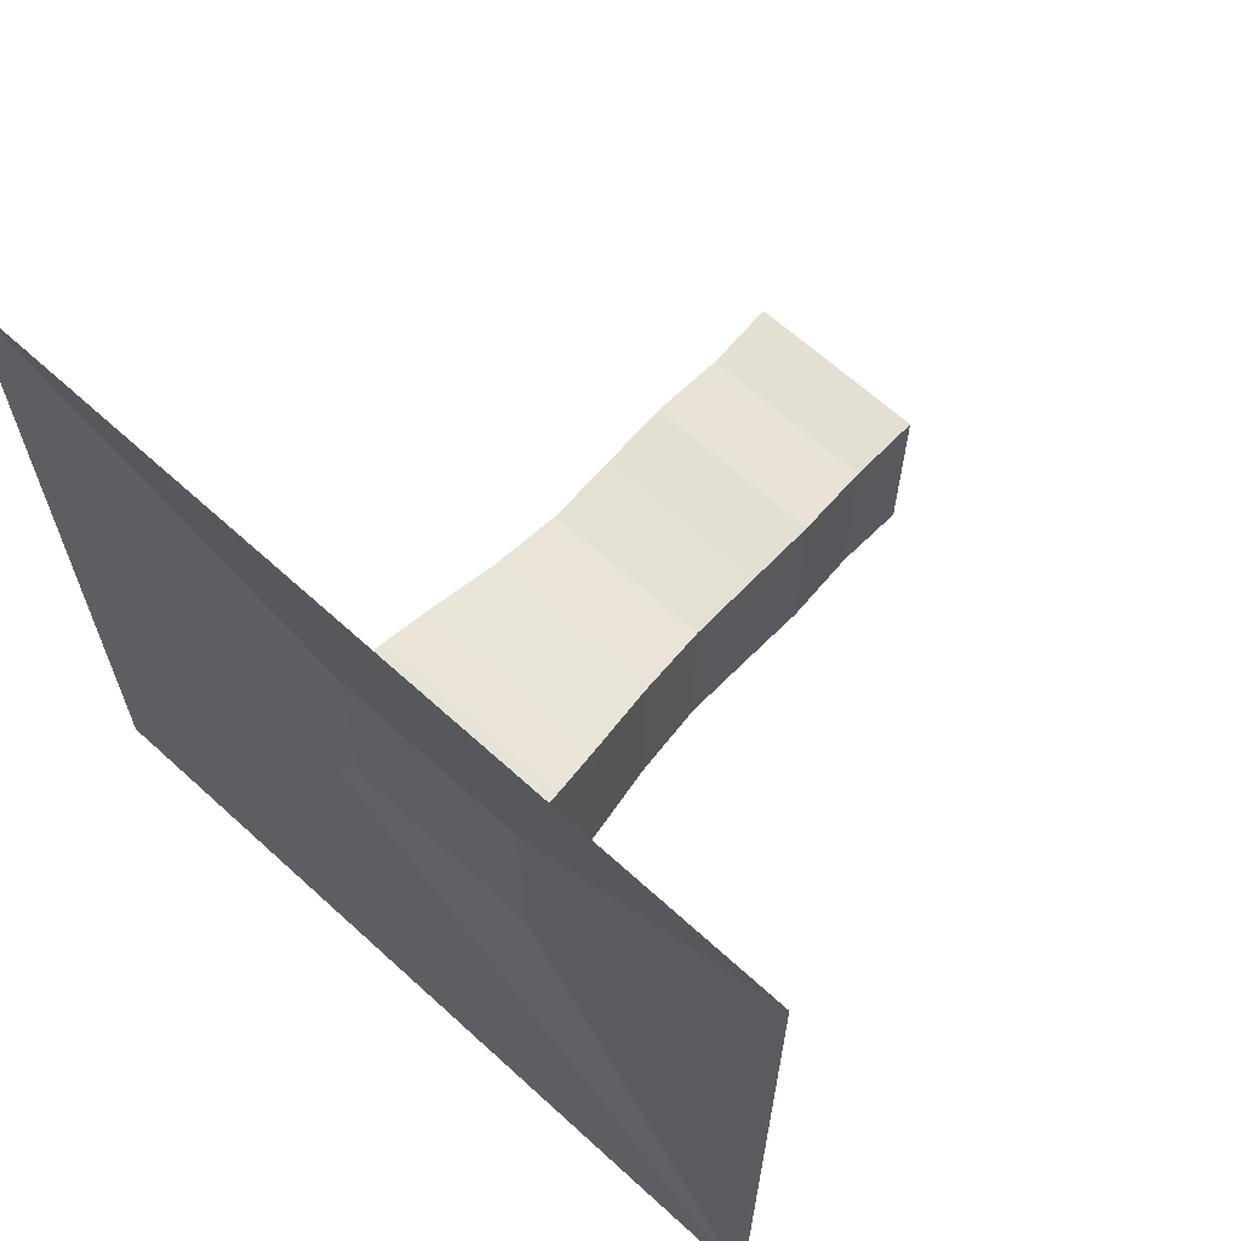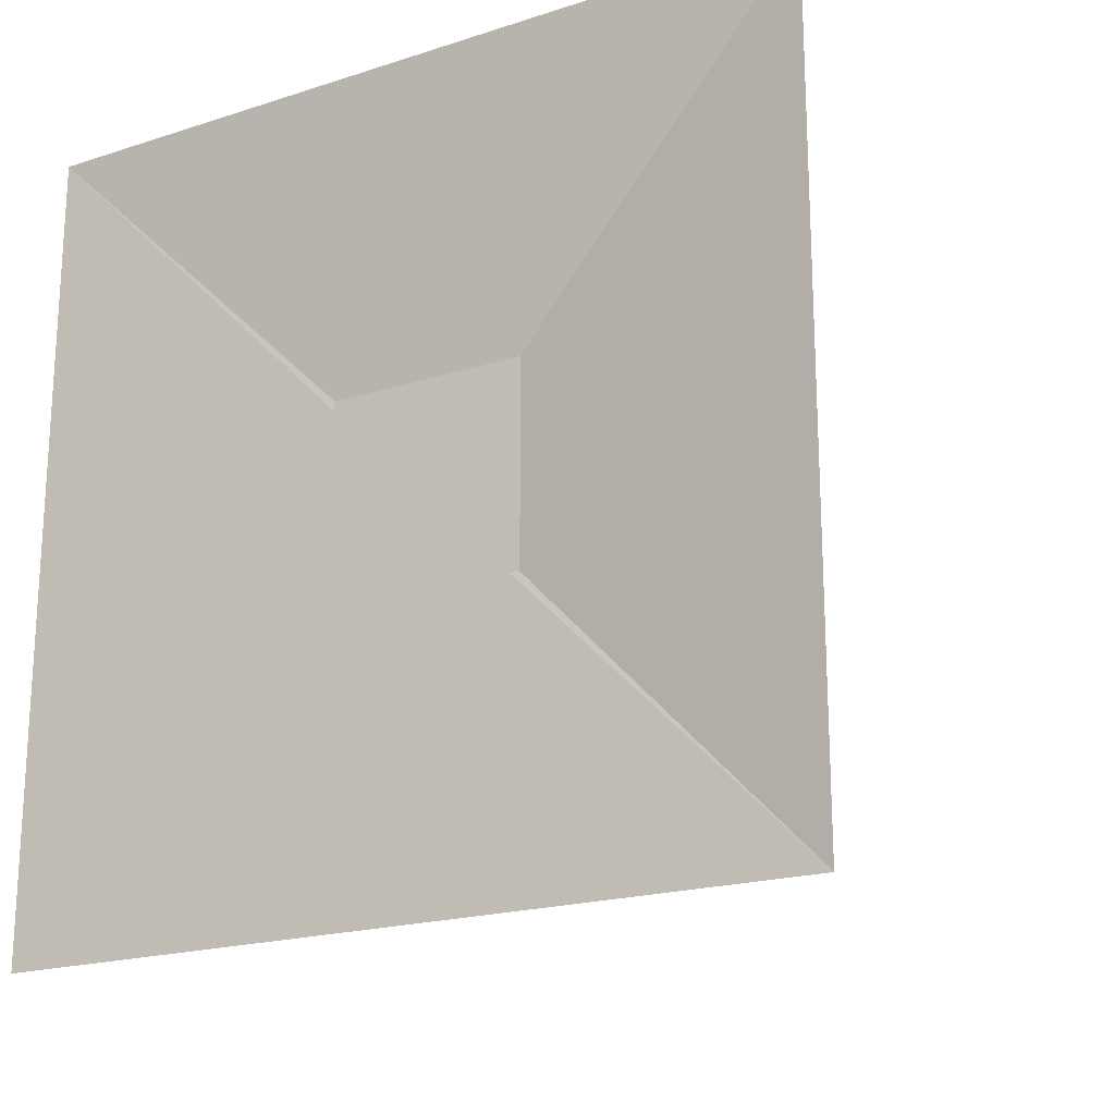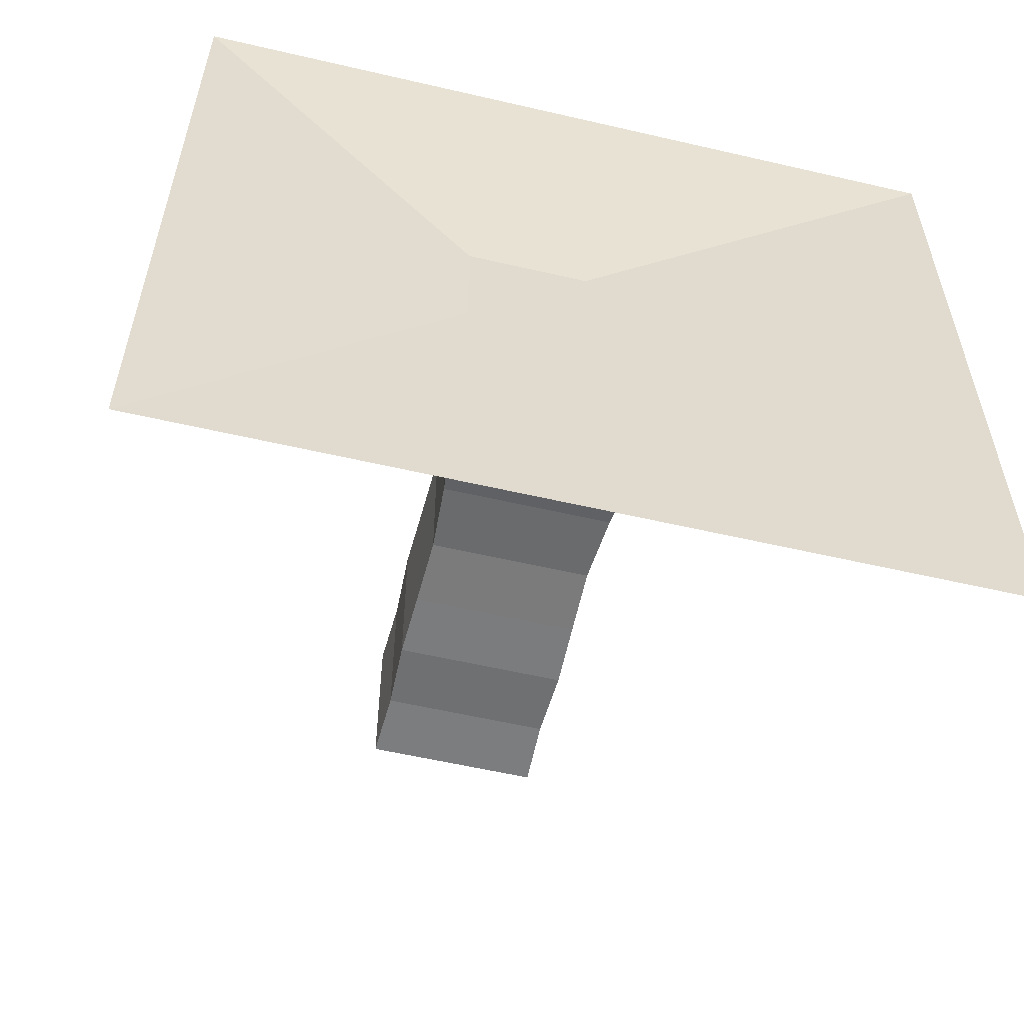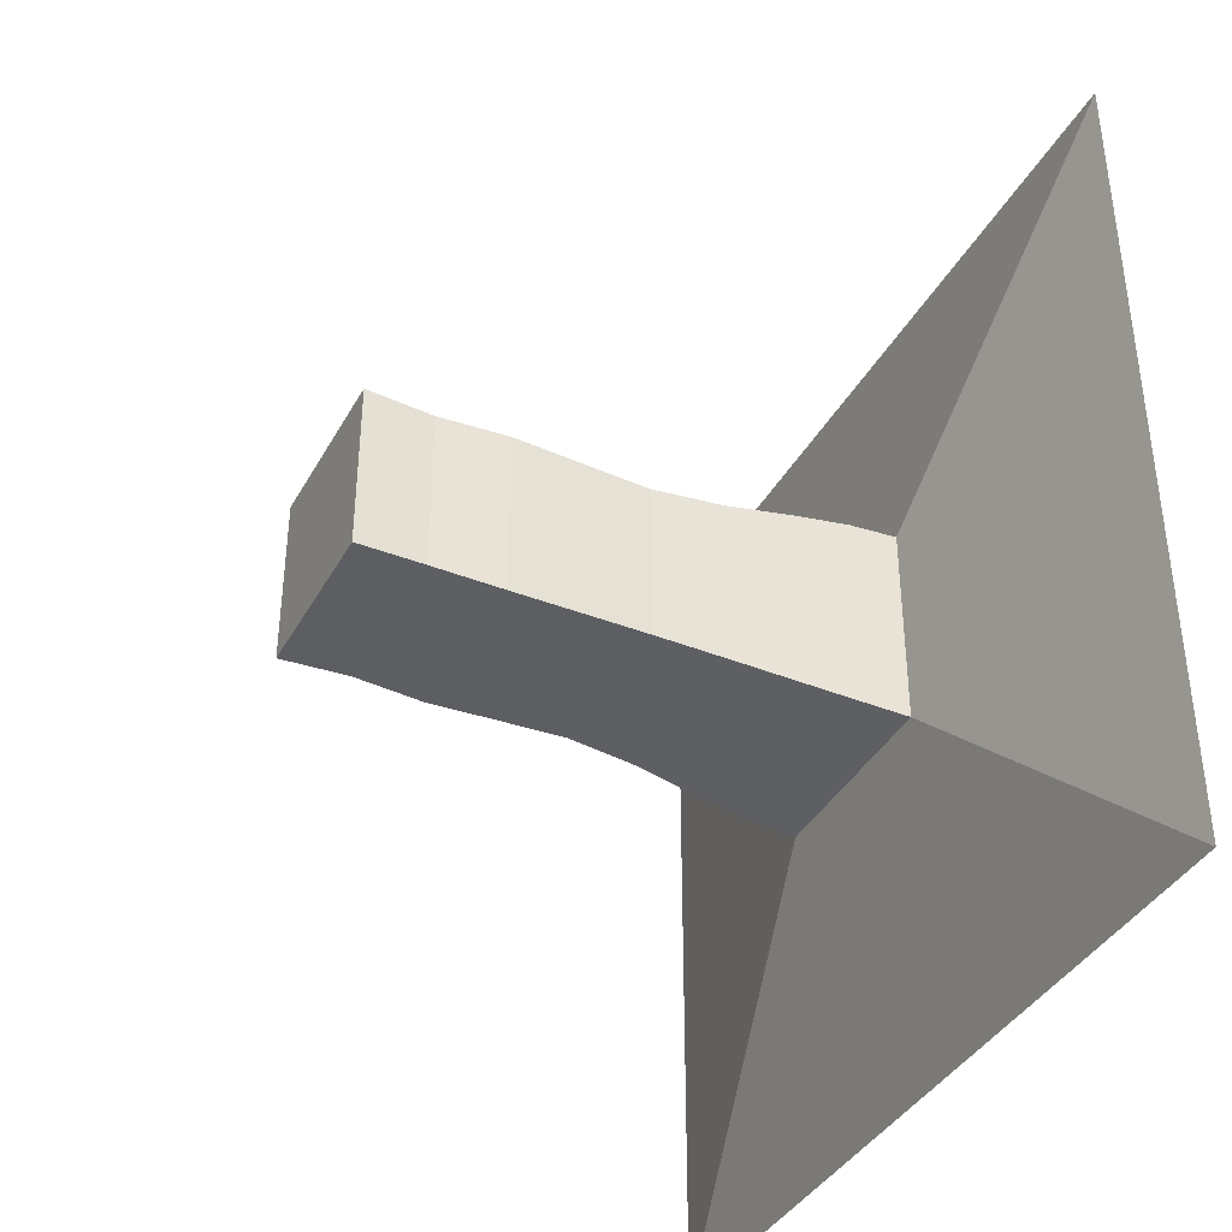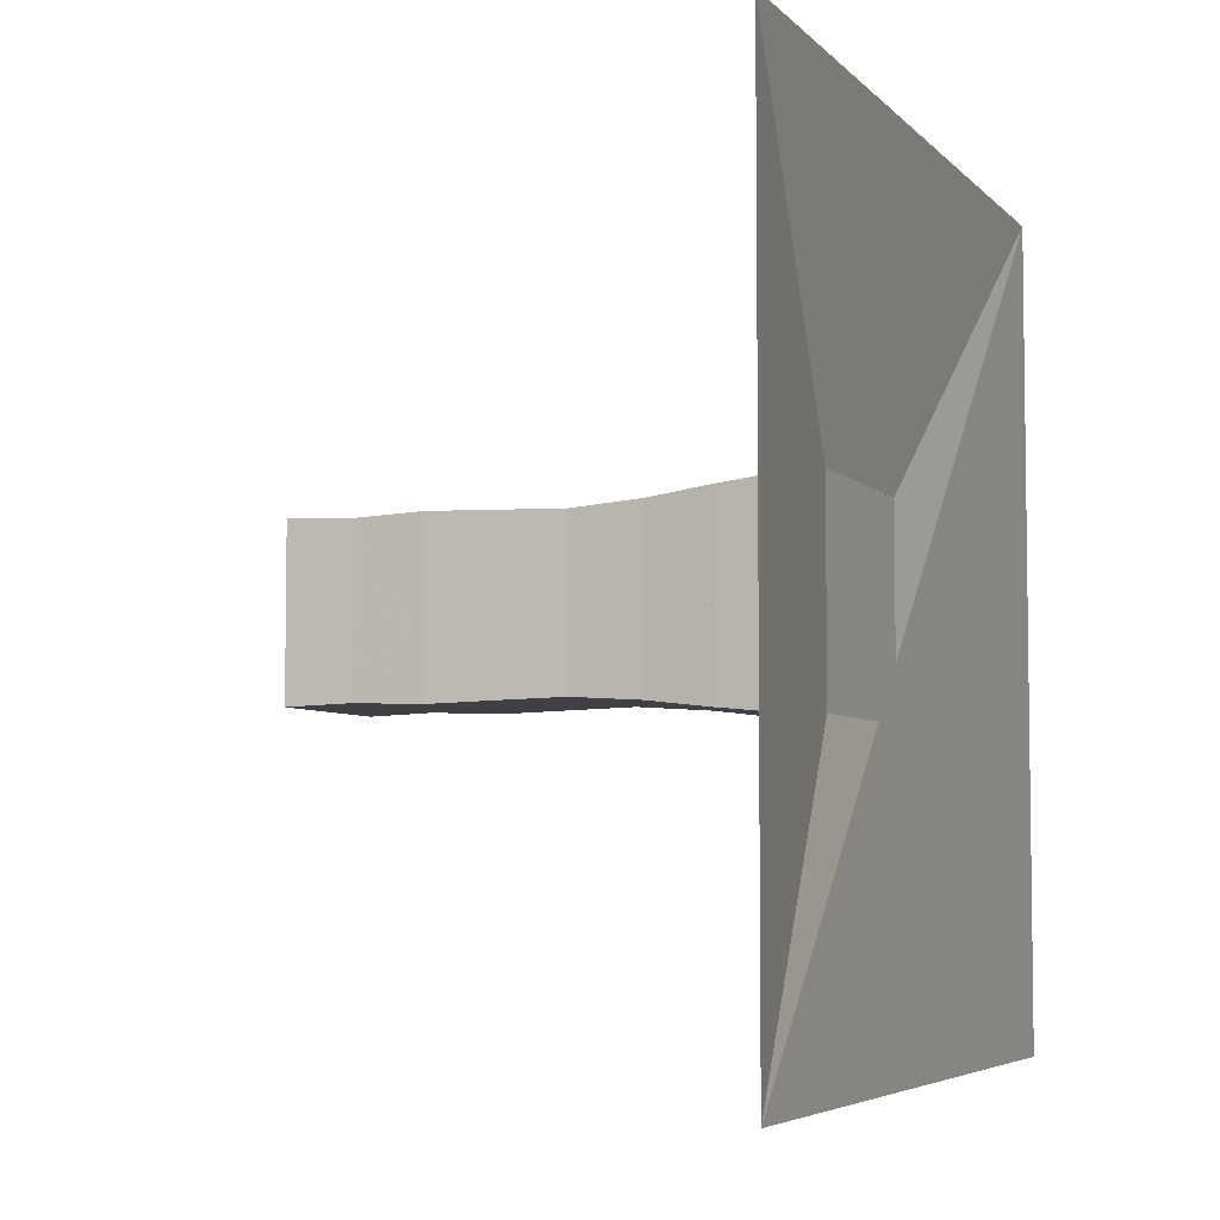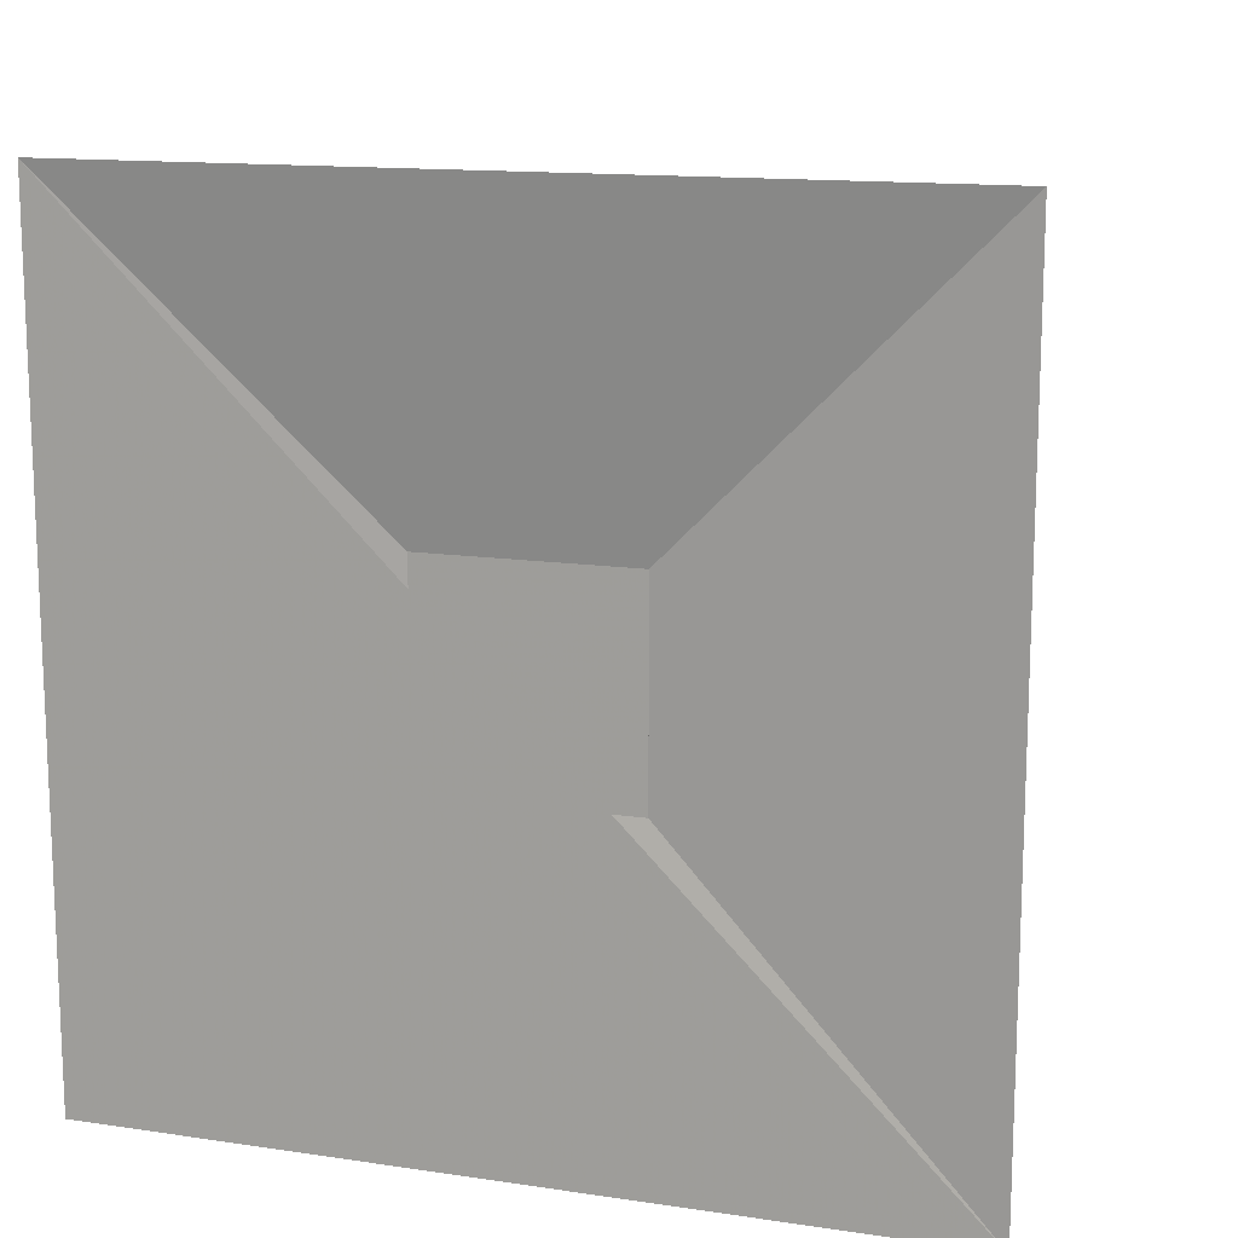
<metadata>
{"format":"obj","ext":"obj","renderer":"f3d","projection":"perspective","resolution":1024,"background":"white","views":[{"elev":64.7,"azim":-47.4,"up":"+Y"},{"elev":-19.5,"azim":-59.0,"up":"+Y"},{"elev":-57.0,"azim":-103.6,"up":"+Z"},{"elev":-38.9,"azim":153.6,"up":"+Z"},{"elev":-5.3,"azim":-158.1,"up":"+Z"},{"elev":13.7,"azim":-71.7,"up":"+Y"}]}
</metadata>
<code>
v 0 -1 -1
v 0 -1 1
v 0 1 1
v 0 1 -1
v 0.1132 -0.2477 -0.2477
v 0.1132 -0.2477 0.2477
v 0.1132 0.2477 0.2477
v 0.1132 0.2477 -0.2477
v 0.2314 -0.2424 -0.2424
v 0.2314 -0.2424 0.2424
v 0.2314 0.2424 0.2424
v 0.2314 0.2424 -0.2424
v 0.3638 -0.229 -0.229
v 0.3638 -0.229 0.229
v 0.3638 0.229 0.229
v 0.3638 0.229 -0.229
v 0.5208 -0.2103 -0.2103
v 0.5208 -0.2103 0.2103
v 0.5208 0.2103 0.2103
v 0.5208 0.2103 -0.2103
v 0.6966 -0.1987 -0.1987
v 0.6966 -0.1987 0.1987
v 0.6966 0.1987 0.1987
v 0.6966 0.1987 -0.1987
v 0.8652 -0.203 -0.203
v 0.8652 -0.203 0.203
v 0.8652 0.203 0.203
v 0.8652 0.203 -0.203
v 1.026 -0.2076 -0.2076
v 1.026 -0.2076 0.2076
v 1.026 0.2076 0.2076
v 1.026 0.2076 -0.2076
v 1.198 -0.2011 -0.2011
v 1.198 -0.2011 0.2011
v 1.198 0.2011 0.2011
v 1.198 0.2011 -0.2011
v 1.361 -0.2067 -0.2067
v 1.361 -0.2067 0.2067
v 1.361 0.2067 0.2067
v 1.361 0.2067 -0.2067
f 1 2 4 5
f 5 6 7 8
f 5 6 2 1
f 6 7 3 2
f 7 8 4 3
f 8 5 1 4
f 9 10 11 12
f 9 10 6 5
f 10 11 7 6
f 11 12 8 7
f 12 9 5 8
f 13 14 15 16
f 13 14 10 9
f 14 15 11 10
f 15 16 12 11
f 16 13 9 12
f 17 18 19 20
f 17 18 14 13
f 18 19 15 14
f 19 20 16 15
f 20 17 13 16
f 21 22 23 24
f 21 22 18 17
f 22 23 19 18
f 23 24 20 19
f 24 21 17 20
f 25 26 27 28
f 25 26 22 21
f 26 27 23 22
f 27 28 24 23
f 28 25 21 24
f 29 30 31 32
f 29 30 26 25
f 30 31 27 26
f 31 32 28 27
f 32 29 25 28
f 33 34 35 36
f 33 34 30 29
f 34 35 31 30
f 35 36 32 31
f 36 33 29 32
f 37 38 39 40
f 37 38 34 33
f 38 39 35 34
f 39 40 36 35
f 40 37 33 36

</code>
